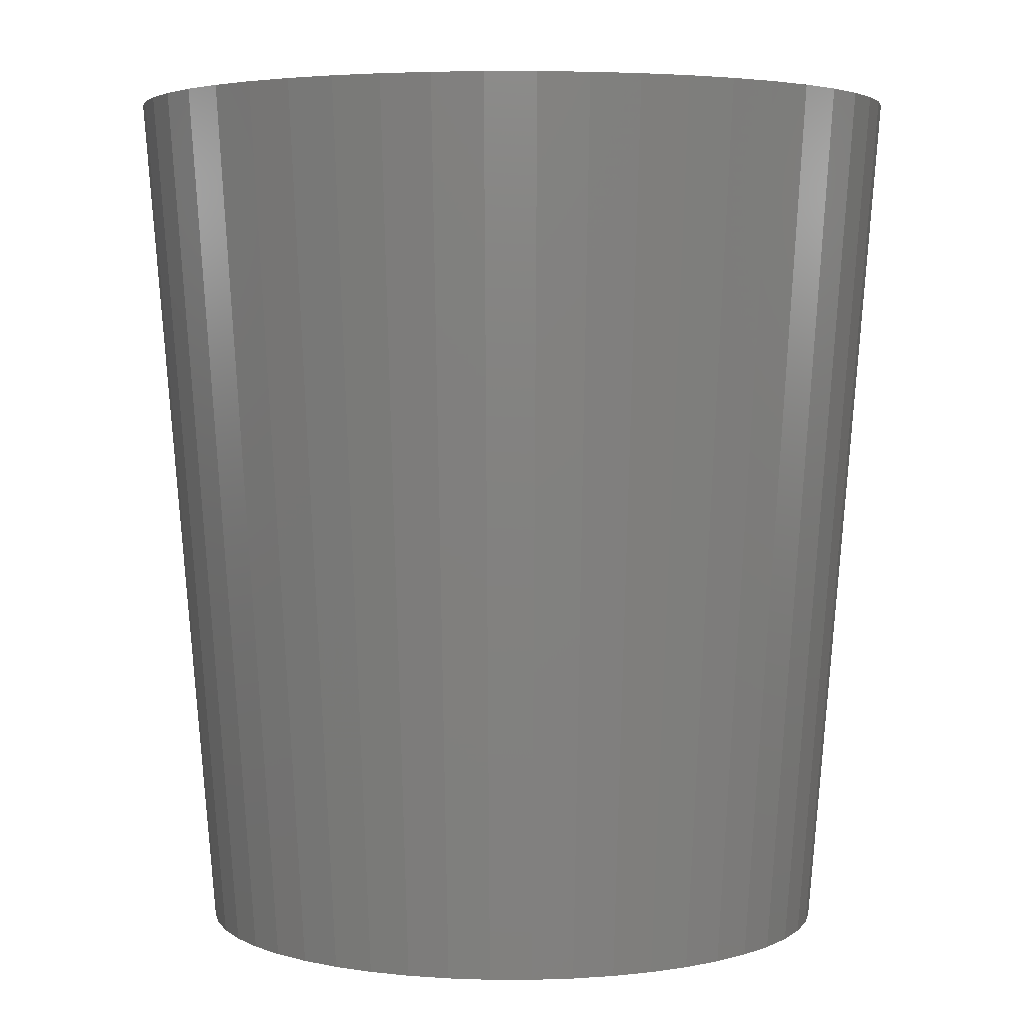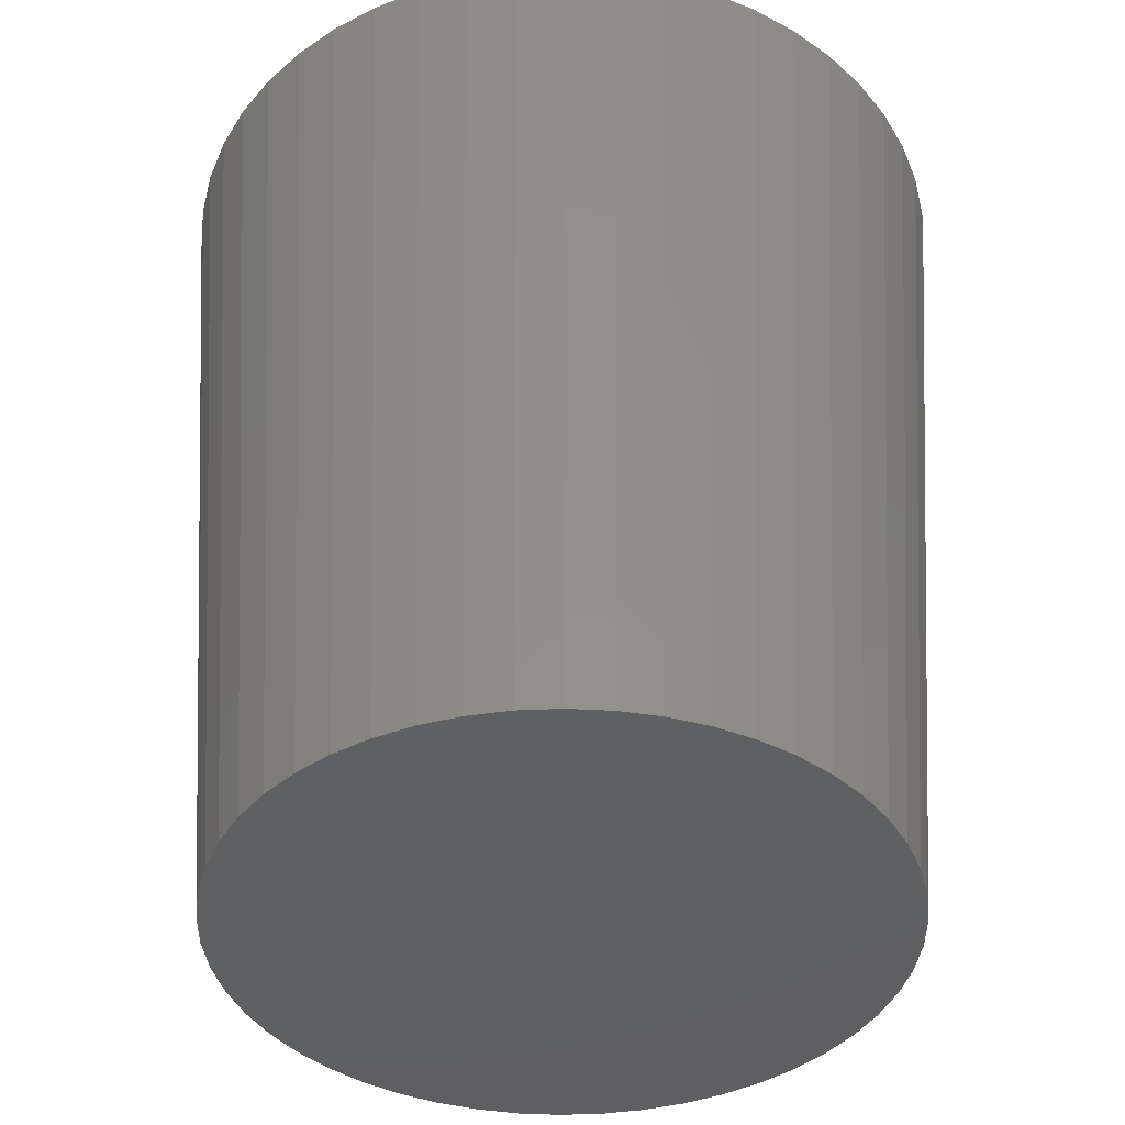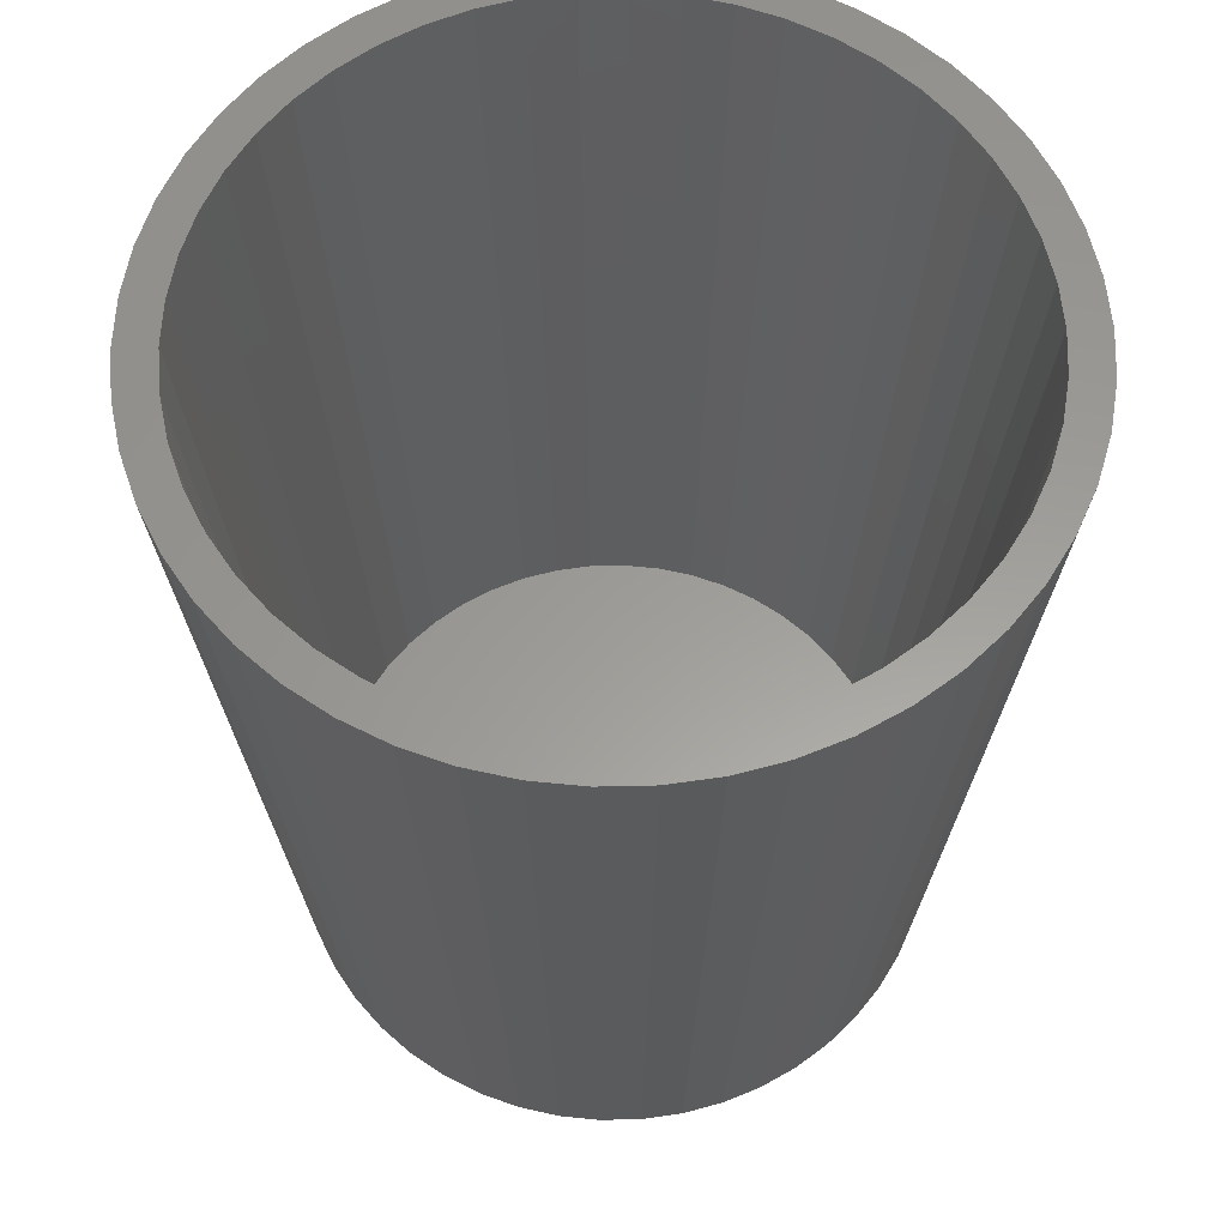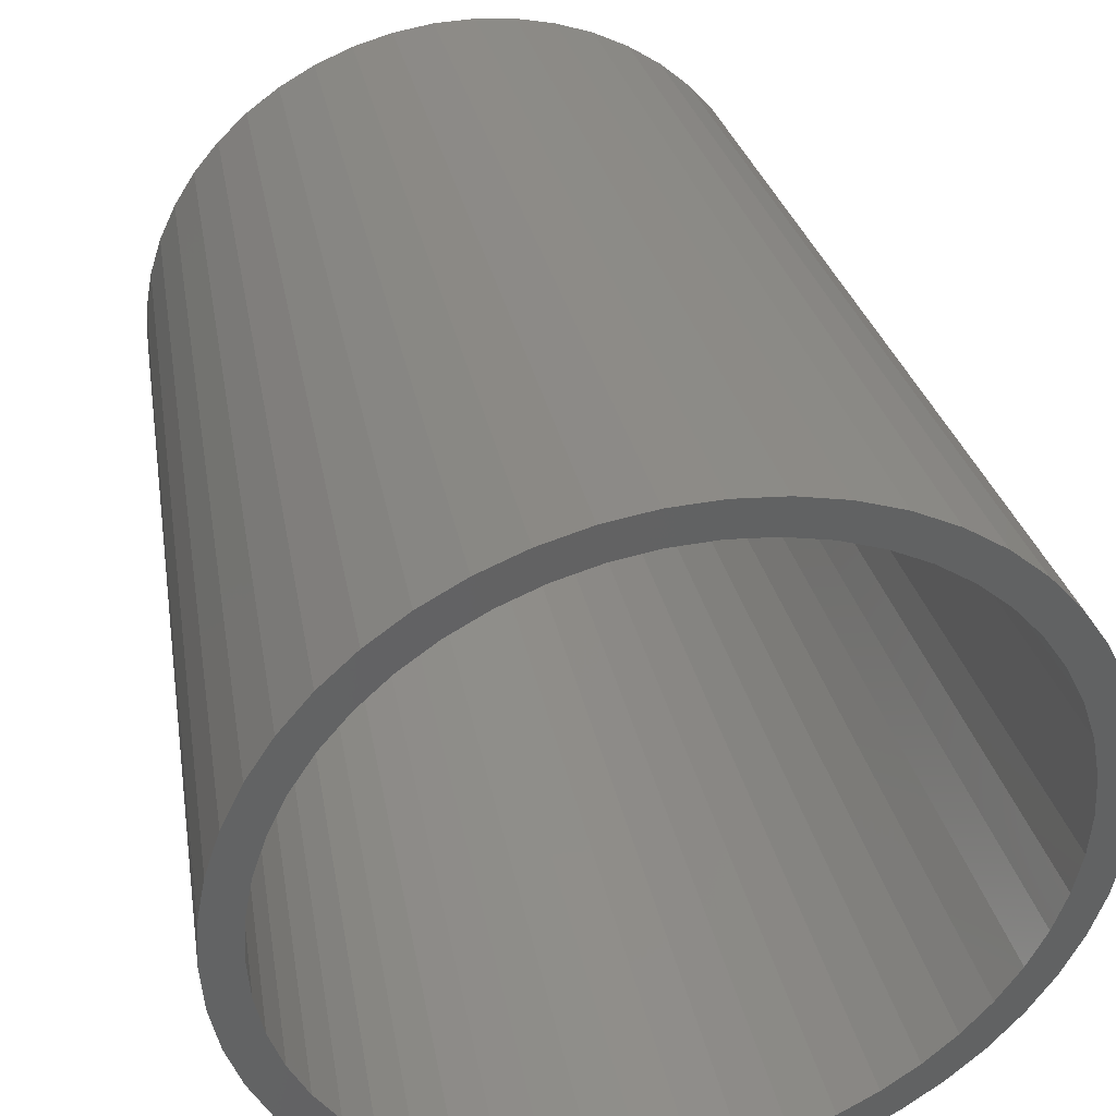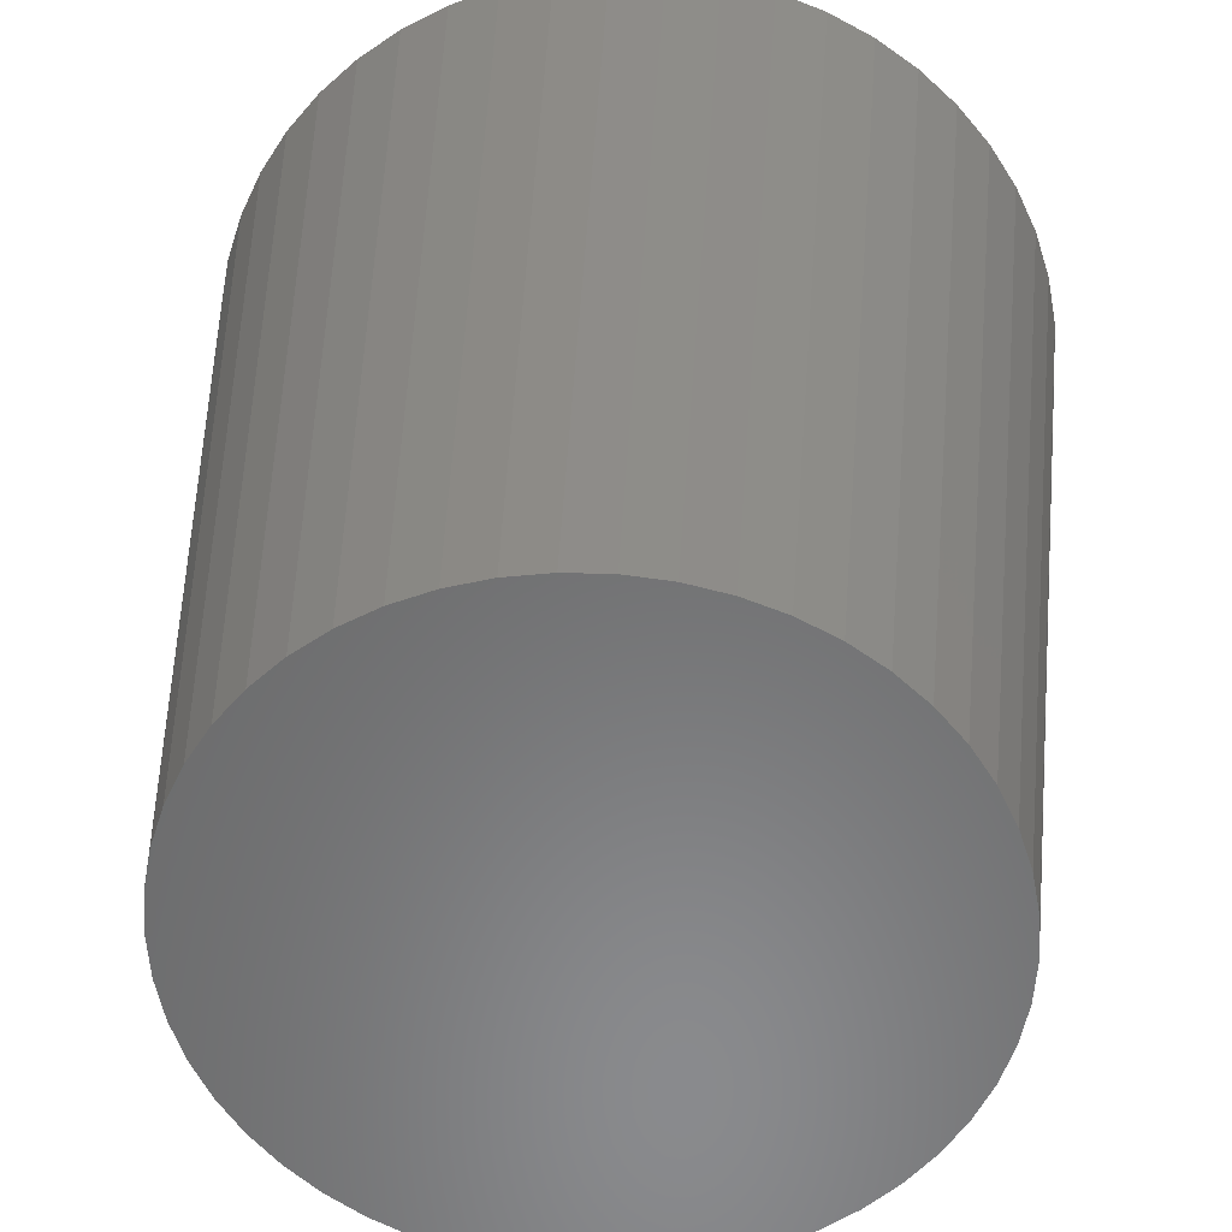
<metadata>
{"format":"stl","ext":"stl","renderer":"f3d","projection":"perspective","resolution":1024,"background":"white","views":[{"elev":3.9,"azim":-151.0,"up":"+Z"},{"elev":-40.8,"azim":-111.9,"up":"+Z"},{"elev":60.1,"azim":-66.1,"up":"+Z"},{"elev":39.0,"azim":-13.3,"up":"+Y"},{"elev":33.7,"azim":-177.5,"up":"+Y"}]}
</metadata>
<code>
# stl→obj: 248 verts, 492 faces
v -54.24 -13.93 -75
v -67.46 -8.523 75
v -55.56 -7.019 -75
v 68 0 75
v 56 0 -75
v 67.46 8.523 75
v 55.56 7.019 -75
v 67.46 -8.523 75
v 55.56 -7.019 -75
v 63.22 -25.03 75
v 54.24 -13.93 -75
v 65.86 -16.91 75
v 4.27 -67.87 75
v 3.516 -55.89 -75
v 10.49 -55.01 -75
v -30.01 -47.28 -75
v -43.34 -52.39 75
v -35.7 -43.15 -75
v -10.49 55.01 -75
v -12.74 66.8 75
v -4.27 67.87 75
v 49.57 -46.55 75
v 40.82 -38.33 -75
v 45.3 -32.92 -75
v -59.59 -32.76 75
v -63.22 -25.03 75
v -52.07 -20.61 -75
v -40.82 -38.33 -75
v -49.57 -46.55 75
v -45.3 -32.92 -75
v -12.74 -66.8 75
v -17.3 -53.26 -75
v -10.49 -55.01 -75
v -21.01 -64.67 75
v 43.34 52.39 75
v 30.01 47.28 -75
v 36.44 57.41 75
v 59.59 32.76 75
v 45.3 32.92 -75
v 55.01 39.97 75
v 52.07 20.61 -75
v 49.07 26.98 -75
v 52.07 -20.61 -75
v 59.59 -32.76 75
v 36.44 -57.41 75
v 23.84 -50.67 -75
v 30.01 -47.28 -75
v 28.95 -61.53 75
v -65.86 -16.91 75
v -55.01 -39.97 75
v -3.516 -55.89 -75
v -4.27 -67.87 75
v -28.95 -61.53 75
v -36.44 -57.41 75
v -23.84 -50.67 -75
v -45.3 32.92 -75
v -59.59 32.76 75
v -55.01 39.97 75
v 10.49 55.01 -75
v 4.27 67.87 75
v 12.74 66.8 75
v 65.86 16.91 75
v 54.24 13.93 -75
v 63.22 25.03 75
v 49.07 -26.98 -75
v 21.01 -64.67 75
v 17.3 -53.26 -75
v 43.34 -52.39 75
v 35.7 -43.15 -75
v 12.74 -66.8 75
v -49.07 -26.98 -75
v -23.84 50.67 -75
v -36.44 57.41 75
v -28.95 61.53 75
v 61.05 7.46 75
v 59.63 15.05 75
v 61.52 0 75
v 59.51 15.54 75
v 61.05 -7.46 75
v 61.03 -7.71 75
v 61.03 7.71 75
v 57.09 22.87 75
v 59.59 15.3 75
v 57.2 22.65 75
v 53.78 29.85 75
v 53.91 29.64 75
v 49.77 36.16 75
v 45.01 41.92 75
v 49.57 46.55 75
v 44.85 42.11 75
v 39.4 47.23 75
v 39.21 47.4 75
v 39.01 47.55 75
v 32.96 51.94 75
v 32.74 52.06 75
v 28.95 61.53 75
v 26.19 55.66 75
v 19.24 58.42 75
v 21.01 64.67 75
v 19.01 58.51 75
v 18.77 58.57 75
v 11.53 60.43 75
v 4.112 61.37 75
v 3.863 61.4 75
v -3.863 61.4 75
v -4.112 61.37 75
v -11.53 60.43 75
v -18.77 58.57 75
v -21.01 64.67 75
v -19.01 58.51 75
v -19.24 58.42 75
v -26.19 55.66 75
v -32.74 52.06 75
v -32.96 51.94 75
v -39.01 47.55 75
v -43.34 52.39 75
v -39.21 47.4 75
v -39.4 47.23 75
v -49.57 46.55 75
v -44.85 42.11 75
v -45.01 41.92 75
v -49.77 36.16 75
v -53.78 29.85 75
v -53.91 29.64 75
v -57.09 22.87 75
v -63.22 25.03 75
v -57.2 22.65 75
v -59.51 15.54 75
v -65.86 16.91 75
v -59.59 15.3 75
v -59.63 15.05 75
v -67.46 8.523 75
v -61.03 7.71 75
v 59.63 -15.05 75
v 59.59 -15.3 75
v 59.51 -15.54 75
v 57.2 -22.65 75
v 57.09 -22.87 75
v 53.91 -29.64 75
v 53.78 -29.85 75
v 55.01 -39.97 75
v 49.77 -36.16 75
v 45.01 -41.92 75
v 44.85 -42.11 75
v 39.4 -47.23 75
v 39.21 -47.4 75
v 39.01 -47.55 75
v 32.96 -51.94 75
v 32.74 -52.06 75
v 26.19 -55.66 75
v 19.24 -58.42 75
v 19.01 -58.51 75
v 18.77 -58.57 75
v 11.53 -60.43 75
v 4.112 -61.37 75
v 3.863 -61.4 75
v -3.863 -61.4 75
v -4.112 -61.37 75
v -11.53 -60.43 75
v -18.77 -58.57 75
v -19.01 -58.51 75
v -19.24 -58.42 75
v -26.19 -55.66 75
v -32.74 -52.06 75
v -32.96 -51.94 75
v -39.01 -47.55 75
v -39.21 -47.4 75
v -39.4 -47.23 75
v -44.85 -42.11 75
v -45.01 -41.92 75
v -49.77 -36.16 75
v -53.78 -29.85 75
v -53.91 -29.64 75
v -57.09 -22.87 75
v -57.2 -22.65 75
v -59.51 -15.54 75
v -59.59 -15.3 75
v -59.63 -15.05 75
v -61.03 -7.71 75
v -61.05 -7.46 75
v -68 0 75
v -61.52 0 75
v -61.05 7.46 75
v -40.82 38.33 -75
v -17.3 53.26 -75
v 3.516 55.89 -75
v -3.516 55.89 -75
v 40.82 38.33 -75
v 35.7 43.15 -75
v -54.24 13.93 -75
v -30.01 47.28 -75
v -56 0 -75
v -52.07 20.61 -75
v -49.07 26.98 -75
v -35.7 43.15 -75
v 23.84 50.67 -75
v 17.3 53.26 -75
v -55.56 7.019 -75
v 36.45 -34.23 -69
v 40.45 -29.39 -69
v 50 0 -69
v 49.61 6.267 -69
v 49.61 -6.267 -69
v -49.61 -6.267 -69
v -50 0 -69
v -3.14 49.9 -69
v -9.369 49.11 -69
v -40.45 29.39 -69
v 46.49 -18.41 -69
v 43.82 -24.09 -69
v -3.14 -49.9 -69
v -9.369 -49.11 -69
v -26.79 -42.22 -69
v -46.49 18.41 -69
v 26.79 42.22 -69
v 31.87 38.53 -69
v 48.43 -12.43 -69
v 31.87 -38.53 -69
v 9.369 -49.11 -69
v 26.79 -42.22 -69
v -46.49 -18.41 -69
v 3.14 -49.9 -69
v -36.45 34.23 -69
v -43.82 24.09 -69
v -49.61 6.267 -69
v 36.45 34.23 -69
v 43.82 24.09 -69
v 15.45 -47.55 -69
v 21.29 -45.24 -69
v 48.43 12.43 -69
v 46.49 18.41 -69
v 40.45 29.39 -69
v 21.29 45.24 -69
v 15.45 47.55 -69
v 9.369 49.11 -69
v 3.14 49.9 -69
v -15.45 47.55 -69
v -15.45 -47.55 -69
v -21.29 45.24 -69
v -21.29 -45.24 -69
v -26.79 42.22 -69
v -31.87 38.53 -69
v -31.87 -38.53 -69
v -36.45 -34.23 -69
v -40.45 -29.39 -69
v -43.82 -24.09 -69
v -48.43 12.43 -69
v -48.43 -12.43 -69
f 1 2 3
f 4 5 6
f 5 7 6
f 8 9 5
f 10 11 12
f 13 14 15
f 16 17 18
f 19 20 21
f 22 23 24
f 8 5 4
f 25 26 27
f 28 29 30
f 31 32 33
f 31 34 32
f 35 36 37
f 38 39 40
f 41 42 38
f 10 43 11
f 44 43 10
f 45 46 47
f 48 46 45
f 49 2 1
f 17 29 28
f 50 25 30
f 51 13 52
f 13 51 14
f 34 53 32
f 53 54 55
f 56 57 58
f 59 60 61
f 62 63 64
f 8 11 9
f 12 11 8
f 44 65 43
f 44 24 65
f 66 67 48
f 68 69 23
f 68 23 22
f 66 70 67
f 26 49 1
f 27 26 1
f 30 25 71
f 18 17 28
f 29 50 30
f 55 54 16
f 54 17 16
f 52 31 33
f 52 33 51
f 72 73 74
f 75 4 6
f 76 6 62
f 4 75 77
f 78 62 64
f 4 79 8
f 80 8 79
f 79 4 77
f 6 81 75
f 6 76 81
f 82 64 38
f 62 83 76
f 62 78 83
f 64 84 78
f 64 82 84
f 85 38 40
f 38 86 82
f 38 85 86
f 40 87 85
f 88 40 89
f 40 88 87
f 89 90 88
f 91 89 35
f 89 91 90
f 35 92 91
f 35 93 92
f 37 93 35
f 37 94 93
f 37 95 94
f 96 95 37
f 96 97 95
f 98 96 99
f 96 98 97
f 99 100 98
f 99 101 100
f 61 101 99
f 61 102 101
f 103 61 60
f 61 103 102
f 60 104 103
f 60 105 104
f 21 105 60
f 105 21 106
f 20 106 21
f 106 20 107
f 20 108 107
f 109 108 20
f 108 109 110
f 110 109 111
f 74 111 109
f 111 74 112
f 74 113 112
f 73 113 74
f 113 73 114
f 73 115 114
f 116 115 73
f 115 116 117
f 117 116 118
f 119 118 116
f 118 119 120
f 120 119 121
f 58 121 119
f 121 58 122
f 122 58 123
f 57 123 58
f 123 57 124
f 124 57 125
f 126 125 57
f 125 126 127
f 127 126 128
f 129 128 126
f 128 129 130
f 130 129 131
f 132 131 129
f 131 132 133
f 134 8 80
f 8 134 12
f 135 12 134
f 136 12 135
f 12 136 10
f 137 10 136
f 138 10 137
f 10 138 44
f 139 44 138
f 140 44 139
f 44 140 141
f 142 141 140
f 143 141 142
f 141 143 22
f 144 22 143
f 145 22 144
f 22 145 68
f 146 68 145
f 147 68 146
f 147 45 68
f 148 45 147
f 149 45 148
f 149 48 45
f 150 48 149
f 151 48 150
f 48 151 66
f 152 66 151
f 153 66 152
f 153 70 66
f 154 70 153
f 155 70 154
f 70 155 13
f 156 13 155
f 157 13 156
f 52 157 158
f 157 52 13
f 31 158 159
f 158 31 52
f 160 31 159
f 34 160 161
f 34 161 162
f 160 34 31
f 53 162 163
f 162 53 34
f 164 53 163
f 54 164 165
f 164 54 53
f 166 54 165
f 17 166 167
f 17 167 168
f 166 17 54
f 29 168 169
f 29 169 170
f 168 29 17
f 50 170 171
f 50 171 172
f 25 172 173
f 170 50 29
f 25 173 174
f 26 174 175
f 26 175 176
f 49 176 177
f 172 25 50
f 49 177 178
f 2 178 179
f 2 179 180
f 181 180 182
f 133 132 183
f 174 26 25
f 181 183 132
f 176 49 26
f 183 181 182
f 178 2 49
f 180 181 2
f 56 119 184
f 72 74 185
f 186 21 60
f 21 186 187
f 188 189 35
f 39 188 89
f 89 188 35
f 141 24 44
f 22 24 141
f 70 15 67
f 70 13 15
f 45 47 68
f 68 47 69
f 48 67 46
f 71 25 27
f 32 53 55
f 185 74 109
f 190 132 129
f 184 119 116
f 56 58 119
f 191 116 73
f 191 73 72
f 185 109 20
f 19 185 20
f 59 186 60
f 187 19 21
f 189 36 35
f 40 39 89
f 42 39 38
f 63 41 64
f 64 41 38
f 6 63 62
f 7 63 6
f 2 181 192
f 192 181 132
f 193 57 194
f 190 129 126
f 194 57 56
f 184 116 195
f 195 116 191
f 196 197 96
f 96 197 99
f 197 61 99
f 197 59 61
f 9 7 5
f 11 7 9
f 11 63 7
f 43 63 11
f 43 41 63
f 65 41 43
f 65 42 41
f 24 42 65
f 24 39 42
f 23 39 24
f 23 188 39
f 69 188 23
f 69 189 188
f 47 189 69
f 47 36 189
f 46 36 47
f 46 196 36
f 67 196 46
f 67 197 196
f 15 197 67
f 15 59 197
f 14 59 15
f 14 186 59
f 51 186 14
f 51 187 186
f 33 187 51
f 33 19 187
f 32 19 33
f 32 185 19
f 55 185 32
f 55 72 185
f 16 72 55
f 16 191 72
f 18 191 16
f 18 195 191
f 28 195 18
f 28 184 195
f 30 184 28
f 30 56 184
f 71 56 30
f 71 194 56
f 27 194 71
f 27 193 194
f 1 193 27
f 1 190 193
f 3 190 1
f 3 198 190
f 198 3 192
f 3 2 192
f 190 126 193
f 193 126 57
f 37 196 96
f 36 196 37
f 192 132 198
f 198 132 190
f 199 143 200
f 143 199 144
f 77 75 201
f 202 75 81
f 75 202 201
f 203 79 201
f 79 203 80
f 180 204 205
f 204 180 179
f 206 106 207
f 106 206 105
f 208 121 122
f 137 136 209
f 79 77 201
f 139 138 210
f 200 139 210
f 139 200 140
f 211 158 157
f 158 211 212
f 178 204 179
f 165 213 166
f 214 127 128
f 93 94 215
f 216 93 215
f 93 216 92
f 217 136 135
f 136 217 209
f 210 137 209
f 137 210 138
f 199 146 145
f 146 199 218
f 154 219 155
f 148 147 220
f 145 144 199
f 175 221 176
f 222 157 156
f 157 222 211
f 223 118 120
f 127 224 125
f 224 127 214
f 225 131 133
f 226 92 216
f 92 226 91
f 82 86 227
f 134 80 203
f 142 140 200
f 143 142 200
f 228 153 152
f 153 228 219
f 220 149 148
f 149 220 229
f 229 152 151
f 152 229 228
f 202 203 201
f 230 203 202
f 230 217 203
f 231 217 230
f 231 209 217
f 227 209 231
f 227 210 209
f 232 210 227
f 232 200 210
f 226 200 232
f 226 199 200
f 216 199 226
f 216 218 199
f 215 218 216
f 215 220 218
f 233 220 215
f 233 229 220
f 234 229 233
f 234 228 229
f 235 228 234
f 235 219 228
f 236 219 235
f 236 222 219
f 206 222 236
f 206 211 222
f 207 211 206
f 207 212 211
f 237 212 207
f 237 238 212
f 239 238 237
f 239 240 238
f 241 240 239
f 241 213 240
f 242 213 241
f 242 243 213
f 223 243 242
f 223 244 243
f 208 244 223
f 208 245 244
f 224 245 208
f 224 246 245
f 214 246 224
f 214 221 246
f 247 221 214
f 247 248 221
f 225 248 247
f 225 204 248
f 204 225 205
f 178 248 204
f 248 178 177
f 240 161 238
f 161 240 162
f 162 240 163
f 244 167 243
f 167 244 168
f 173 246 174
f 121 223 120
f 223 121 208
f 239 112 113
f 223 117 118
f 117 223 242
f 239 111 112
f 239 110 111
f 110 239 237
f 208 122 123
f 224 124 125
f 124 208 123
f 208 124 224
f 183 225 133
f 225 183 205
f 205 183 182
f 180 205 182
f 234 101 235
f 101 234 100
f 206 104 105
f 104 206 236
f 233 100 234
f 100 233 98
f 90 91 226
f 227 84 82
f 84 227 231
f 78 84 231
f 81 76 202
f 217 134 203
f 134 217 135
f 222 155 219
f 155 222 156
f 154 153 219
f 218 147 146
f 147 218 220
f 150 149 229
f 150 229 151
f 159 212 160
f 158 212 159
f 163 240 164
f 213 164 240
f 164 213 165
f 170 244 245
f 244 170 169
f 168 244 169
f 243 166 213
f 166 243 167
f 176 248 177
f 248 176 221
f 246 175 174
f 175 246 221
f 207 107 108
f 207 106 107
f 241 114 115
f 241 113 114
f 113 241 239
f 130 214 128
f 214 130 247
f 215 95 233
f 95 215 94
f 101 102 235
f 235 102 103
f 236 103 104
f 103 236 235
f 226 88 90
f 88 226 232
f 231 83 78
f 83 231 230
f 230 76 83
f 76 230 202
f 238 160 212
f 160 238 161
f 171 245 172
f 170 245 171
f 237 108 110
f 108 237 207
f 242 115 117
f 115 242 241
f 131 247 130
f 247 131 225
f 233 97 98
f 95 97 233
f 87 88 232
f 173 245 246
f 245 173 172
f 85 87 232
f 232 86 85
f 86 232 227

</code>
